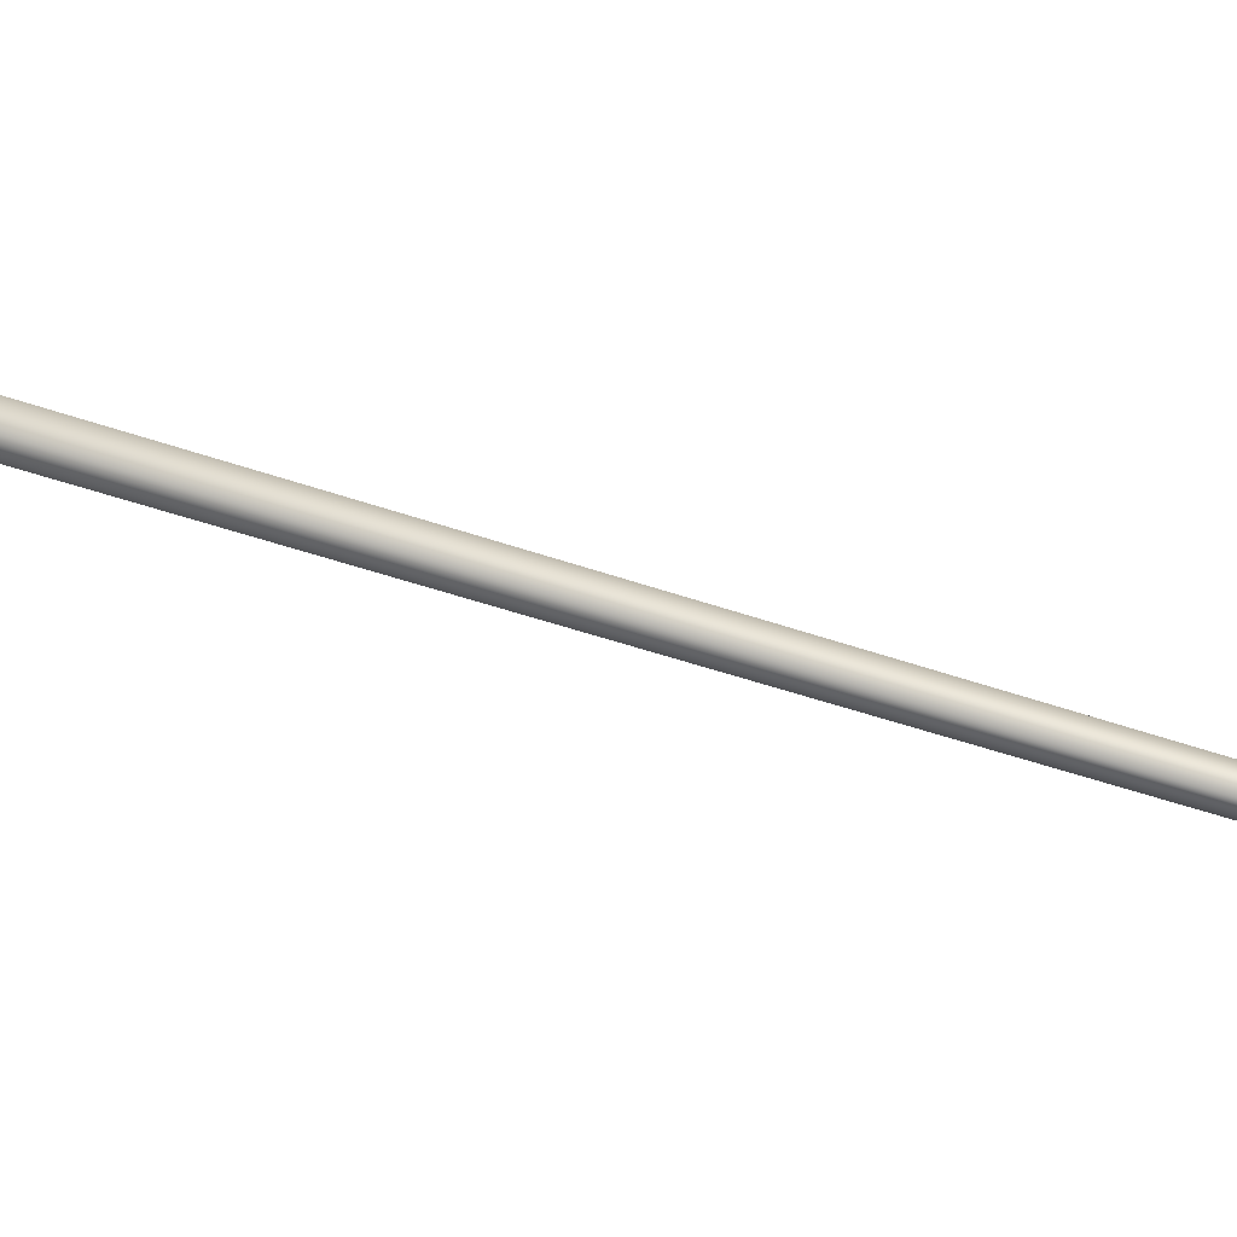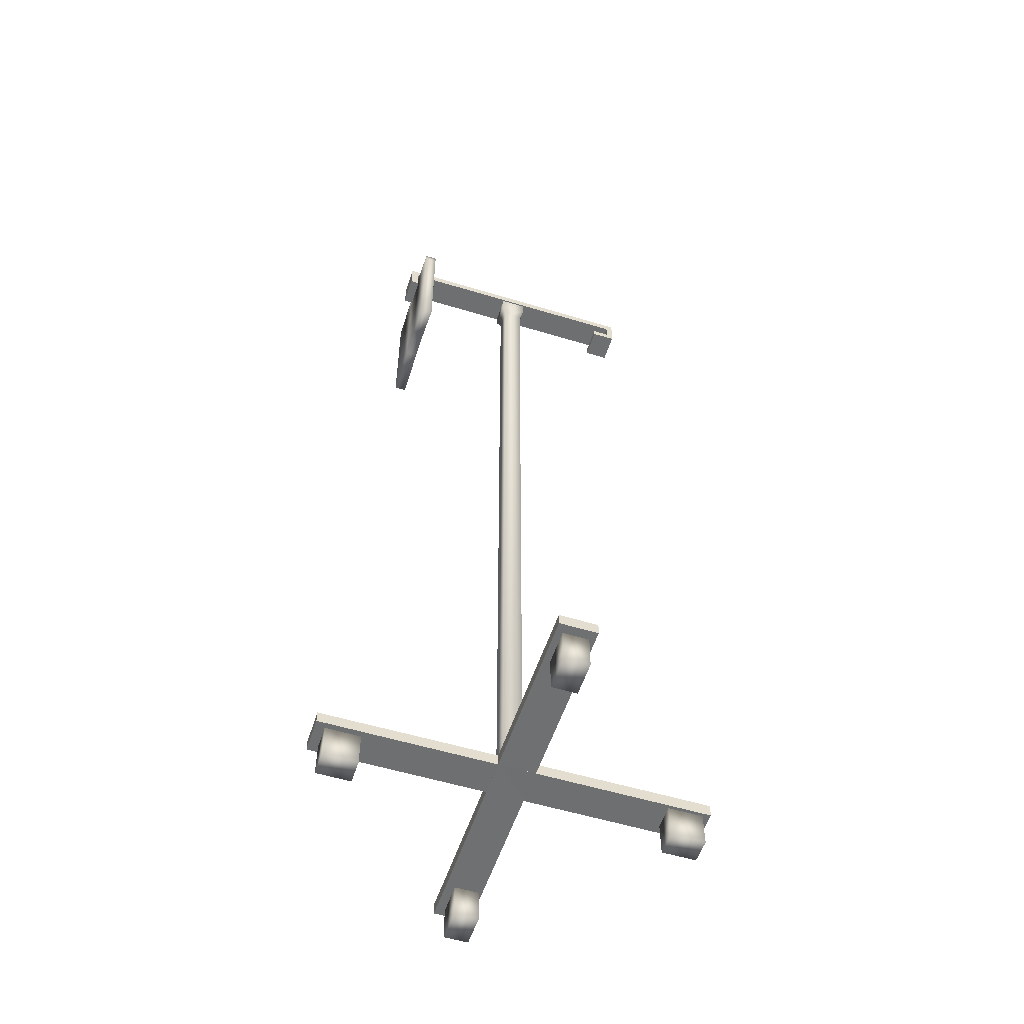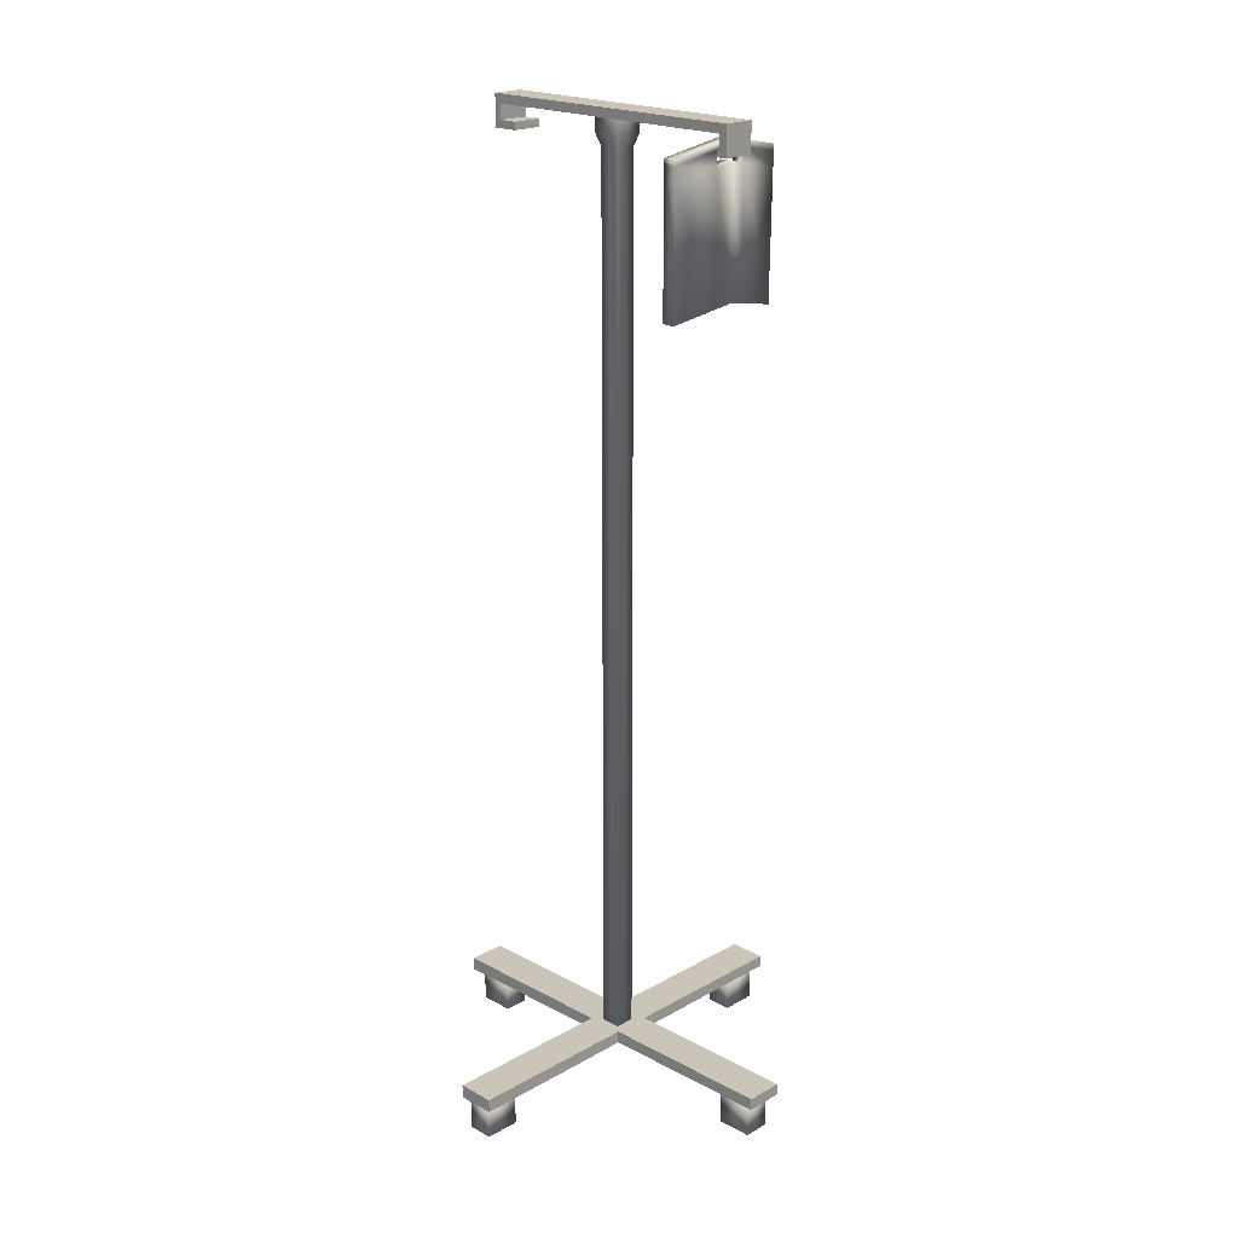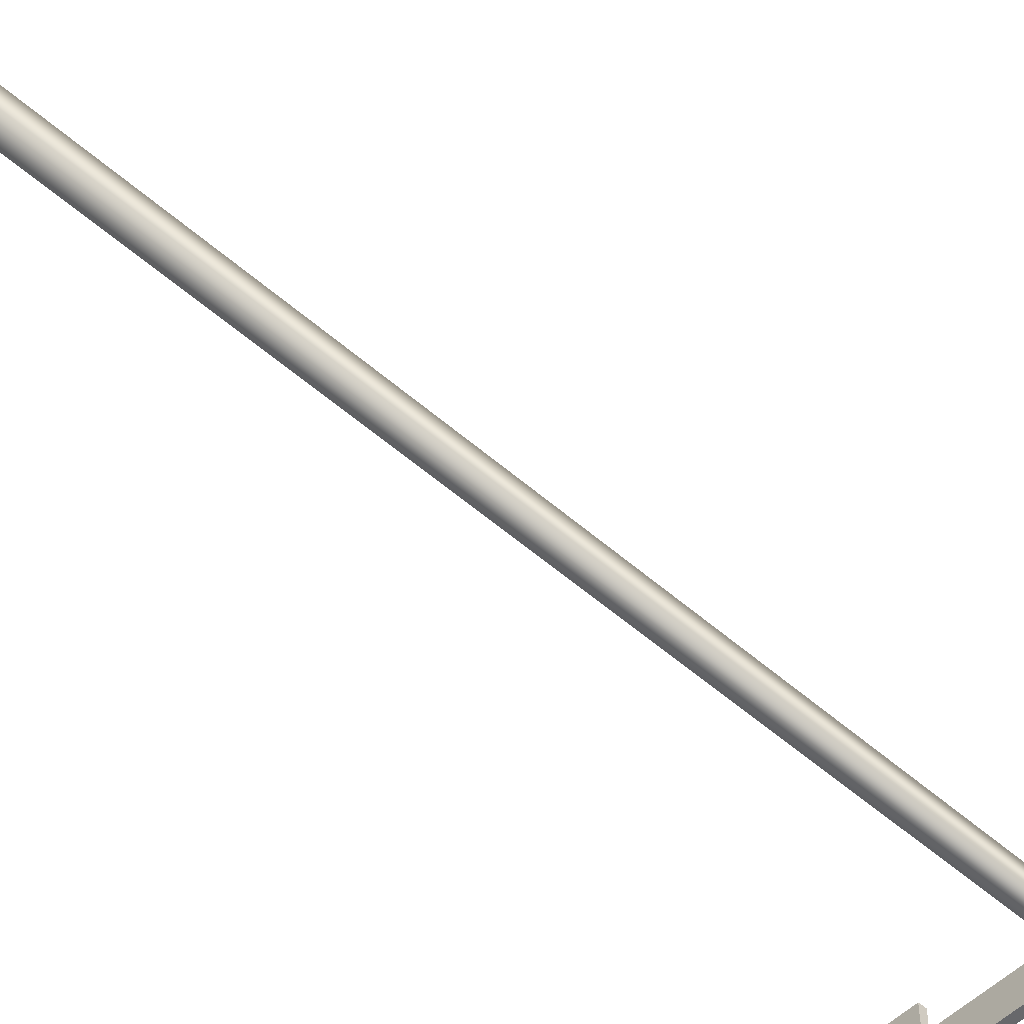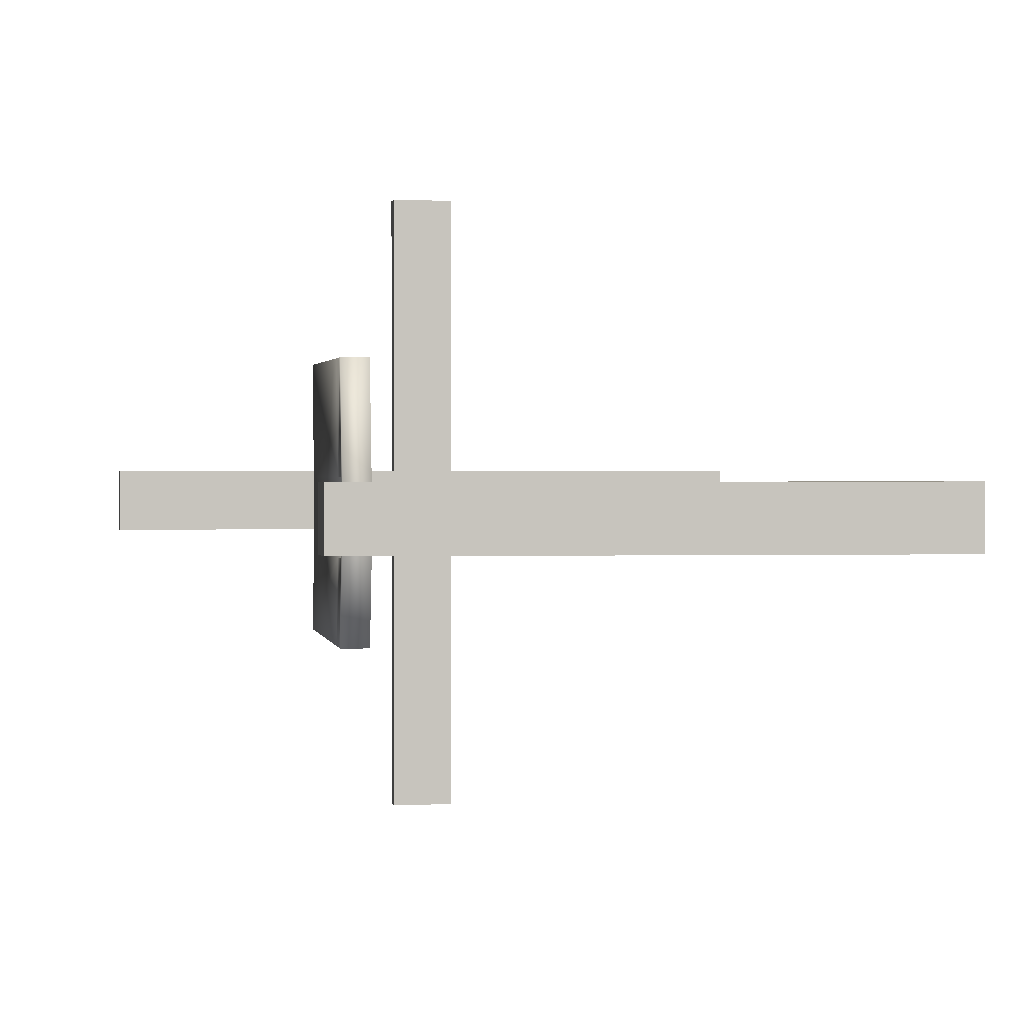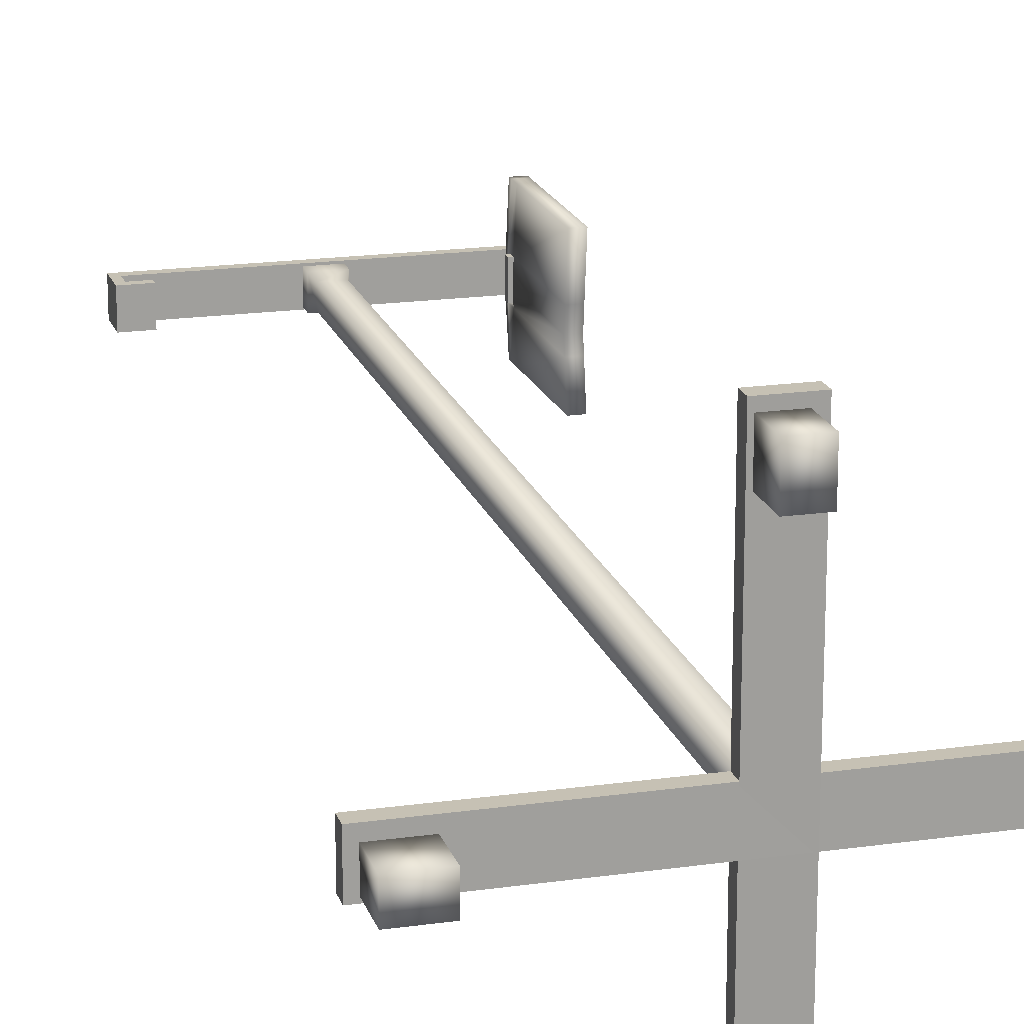
<metadata>
{"format":"obj","ext":"obj","renderer":"f3d","projection":"perspective","resolution":1024,"background":"white","views":[{"elev":-33.8,"azim":62.4,"up":"+Z"},{"elev":-54.6,"azim":162.1,"up":"+Y"},{"elev":20.4,"azim":44.4,"up":"+Y"},{"elev":-52.3,"azim":46.4,"up":"+Z"},{"elev":0.8,"azim":172.3,"up":"+Z"},{"elev":18.5,"azim":-15.3,"up":"+Z"}]}
</metadata>
<code>
o Cube.009
v 0.04143 0.2145 -0.04583
v 0.04143 0.2145 0.05356
v -0.05796 0.2145 0.05356
v -0.05796 0.2145 -0.04583
v 0.04143 4.557 -0.04583
v 0.04143 4.557 0.05356
v -0.05796 4.557 0.05356
v -0.05796 4.557 -0.04583
v 0.06005 4.616 -0.06445
v 0.06005 4.616 0.07218
v -0.07658 4.616 -0.06445
v -0.07658 4.616 0.07218
v 0.06005 4.691 -0.06445
v 0.06005 4.691 0.07218
v -0.07658 4.691 -0.06445
v -0.07658 4.691 0.07218
v 0.7364 -0.01063 0.05593
v 0.7364 0.1632 0.05593
v 0.7364 -0.01063 -0.06941
v 0.7364 0.1632 -0.06941
v 0.9102 -0.01063 0.05593
v 0.9102 0.1632 0.05593
v 0.9102 -0.01063 -0.06941
v 0.9102 0.1632 -0.06941
v -0.9522 -0.0162 0.0433
v -0.9522 0.1576 0.0433
v -0.9522 -0.0162 -0.08204
v -0.9522 0.1576 -0.08204
v -0.7783 -0.0162 0.0433
v -0.7783 0.1576 0.0433
v -0.7783 -0.0162 -0.08204
v -0.7783 0.1576 -0.08204
v -0.9891 0.1581 0.0887
v -0.9891 0.2224 -0.09791
v -0.9891 0.2224 0.0887
v -0.9891 0.1581 -0.09791
v 0.9573 0.2224 0.0887
v 0.9573 0.1647 -0.09791
v 0.9573 0.1647 0.0887
v 0.9573 0.2224 -0.09791
v 0.04689 -0.01063 -0.7659
v 0.04689 0.1632 -0.7659
v -0.07845 -0.01063 -0.7659
v -0.07845 0.1632 -0.7659
v 0.04689 -0.01063 -0.9397
v 0.04689 0.1632 -0.9397
v -0.07845 -0.01063 -0.9397
v -0.07845 0.1632 -0.9397
v 0.03426 -0.0162 0.9226
v 0.03426 0.1576 0.9226
v -0.09108 -0.0162 0.9226
v -0.09108 0.1576 0.9226
v 0.03426 -0.0162 0.7488
v 0.03426 0.1576 0.7488
v -0.09108 -0.0162 0.7488
v -0.09108 0.1576 0.7488
v 0.07966 0.1581 0.9596
v -0.107 0.2224 0.9596
v 0.07966 0.2224 0.9596
v -0.107 0.1581 0.9596
v 0.07966 0.2224 -0.9868
v -0.107 0.1647 -0.9868
v 0.07966 0.1647 -0.9868
v -0.107 0.2224 -0.9868
v 0.6519 3.922 0.3431
v 0.6519 4.61 0.3431
v 0.5897 3.922 0.3431
v 0.5897 4.61 0.3431
v 0.6519 3.922 -0.2567
v 0.6519 4.61 -0.268
v 0.5897 3.922 -0.2567
v 0.5897 4.61 -0.268
v 0.5897 3.963 -0.008113
v 0.5897 4.663 -0.008113
v 0.6519 3.963 -0.008113
v 0.6519 4.663 -0.008113
v 0.6519 4.513 0.3431
v 0.5897 4.513 0.3431
v 0.5897 4.513 -0.2668
v 0.6519 4.513 -0.2668
v 0.6519 4.565 -0.008113
v 0.5897 4.565 -0.008113
v 0.5897 4.649 -0.07894
v 0.6519 3.952 -0.07586
v 0.5897 3.952 -0.07586
v 0.6519 4.649 -0.07894
v 0.6519 4.551 -0.07861
v 0.5897 4.551 -0.07861
v 0.5897 3.952 0.09145
v 0.6519 4.648 0.09145
v 0.5897 4.648 0.09145
v 0.6519 3.952 0.09145
v 0.5897 4.55 0.09145
v 0.6519 4.55 0.09145
v 0.6519 4.581 0.3431
v 0.5897 4.581 0.3431
v 0.5897 4.581 -0.2676
v 0.6519 4.581 -0.2676
v 0.6519 4.634 -0.008113
v 0.5897 4.634 -0.008113
v 0.6519 4.619 -0.07884
v 0.5897 4.619 -0.07884
v 0.5897 4.619 0.09145
v 0.6519 4.619 0.09145
v 0.6962 4.731 -0.07134
v 0.6962 4.731 0.08245
v -0.703 4.731 -0.07134
v -0.703 4.731 0.08245
v -0.6658 4.687 0.08245
v -0.6658 4.687 -0.07134
v -0.7016 4.577 0.08245
v -0.7016 4.577 -0.07134
v -0.6658 4.615 -0.07134
v -0.6658 4.615 0.08245
v -0.5765 4.577 0.08245
v -0.5765 4.577 -0.07134
v -0.5765 4.615 0.08245
v -0.5765 4.615 -0.07134
v 0.655 4.687 -0.07134
v 0.655 4.687 0.08245
v 0.6962 4.589 -0.07134
v 0.6962 4.589 0.08245
v 0.655 4.622 0.08245
v 0.655 4.622 -0.07134
v 0.5798 4.589 0.08245
v 0.5798 4.589 -0.07134
v 0.5798 4.622 0.08245
v 0.5798 4.622 -0.07134
f 34 35 33 36
f 37 35 34 40
f 38 36 33 39
f 37 40 38 39
f 38 40 34 36
f 37 39 33 35
f 58 59 57 60
f 61 59 58 64
f 62 60 57 63
f 61 64 62 63
f 62 64 58 60
f 61 63 57 59
f 106 105 121 122
f 121 126 125 122
f 115 111 114 117
f 111 112 107 108
f 111 108 109 114
f 113 110 107 112
f 109 110 113 114
f 115 116 112 111
f 117 118 116 115
f 112 116 118 113
f 114 113 118 117
f 109 120 119 110
f 120 106 122 123
f 124 128 126 121
f 106 108 107 105
f 119 124 121 105
f 119 120 123 124
f 128 127 125 126
f 122 125 127 123
f 124 123 127 128
f 108 106 120 109
f 105 107 110 119
f 1 4 3 2
f 6 10 9 5
f 1 2 6 5
f 2 3 7 6
f 3 4 8 7
f 5 8 4 1
f 11 15 16 12
f 8 11 12 7
f 5 9 11 8
f 7 12 10 6
f 9 13 15 11
f 12 16 14 10
f 10 14 13 9
f 17 19 20 18
f 19 23 24 20
f 23 21 22 24
f 21 17 18 22
f 19 17 21 23
f 24 22 18 20
f 25 27 28 26
f 27 31 32 28
f 31 29 30 32
f 29 25 26 30
f 27 25 29 31
f 32 30 26 28
f 41 43 44 42
f 43 47 48 44
f 47 45 46 48
f 45 41 42 46
f 43 41 45 47
f 48 46 42 44
f 49 51 52 50
f 51 55 56 52
f 55 53 54 56
f 53 49 50 54
f 51 49 53 55
f 56 54 50 52
f 95 96 68 66
f 102 97 72 83
f 97 98 70 72
f 104 95 66 90
f 85 84 69 71
f 91 90 66 68
f 83 86 76 74
f 89 92 75 73
f 101 99 76 86
f 103 100 74 91
f 89 73 82 93
f 84 75 81 87
f 92 65 77 94
f 71 69 80 79
f 85 71 79 88
f 65 67 78 77
f 73 85 88 82
f 69 84 87 80
f 98 101 86 70
f 72 70 86 83
f 73 75 84 85
f 100 102 83 74
f 75 92 94 81
f 67 89 93 78
f 96 103 91 68
f 67 65 92 89
f 74 76 90 91
f 99 104 90 76
f 100 103 104 99
f 78 93 103 96
f 87 81 82 88
f 80 87 101 98
f 102 101 87 88
f 99 101 102 100
f 94 77 95 104
f 79 80 98 97
f 88 79 97 102
f 77 78 96 95
f 93 94 104 103
f 93 82 81 94

</code>
